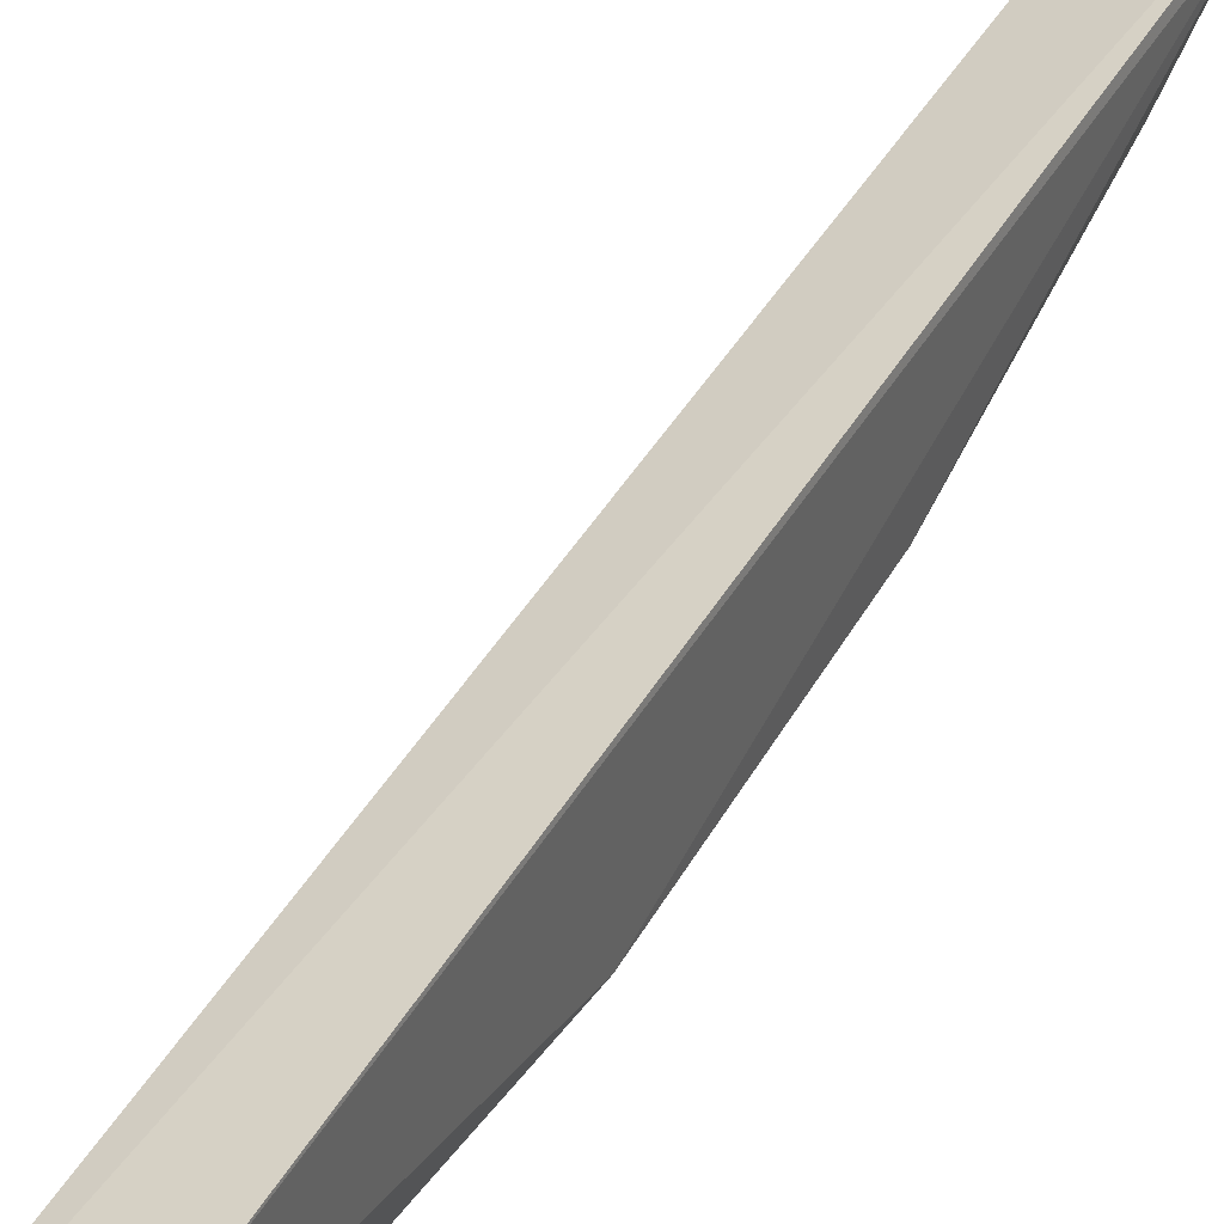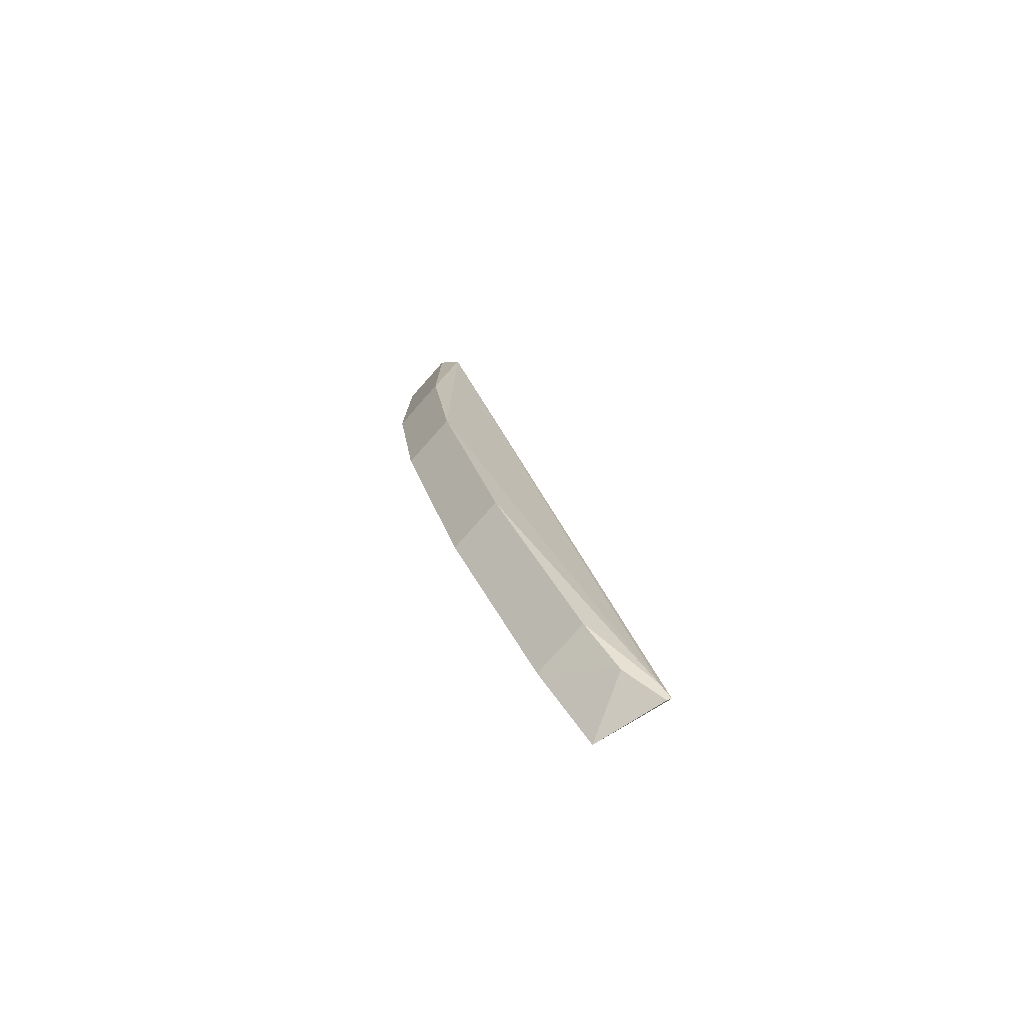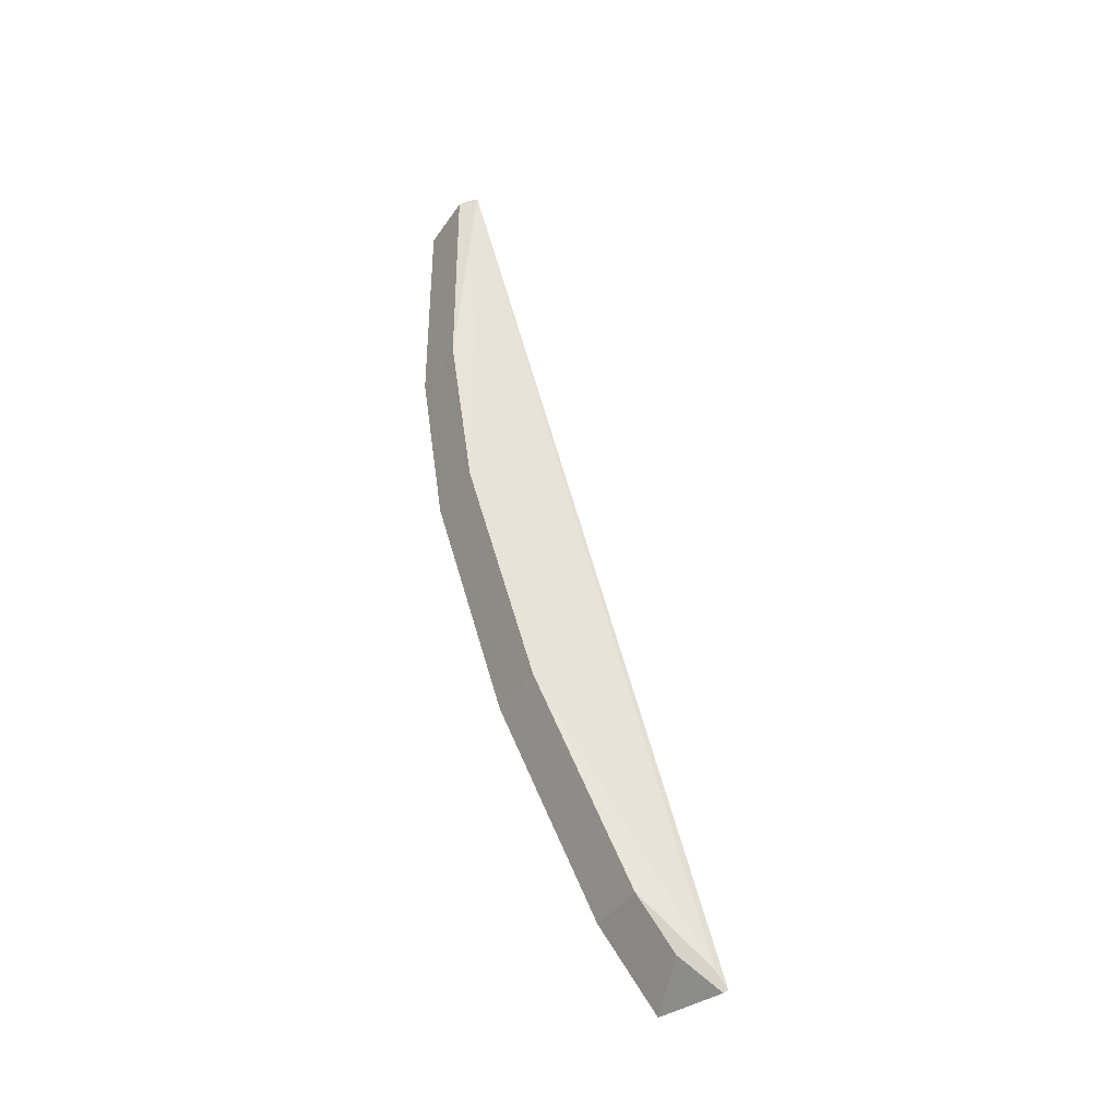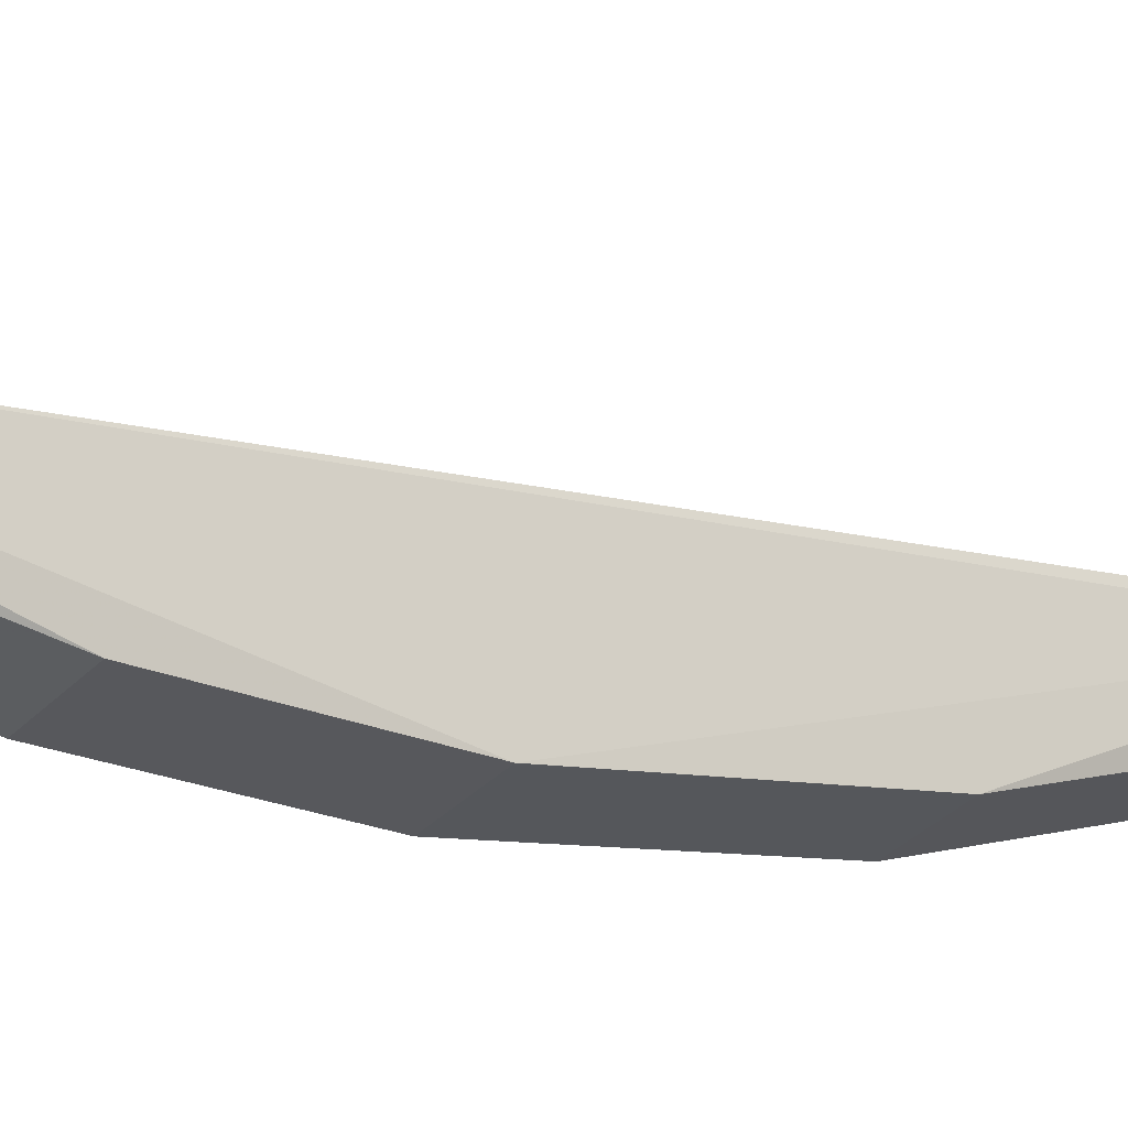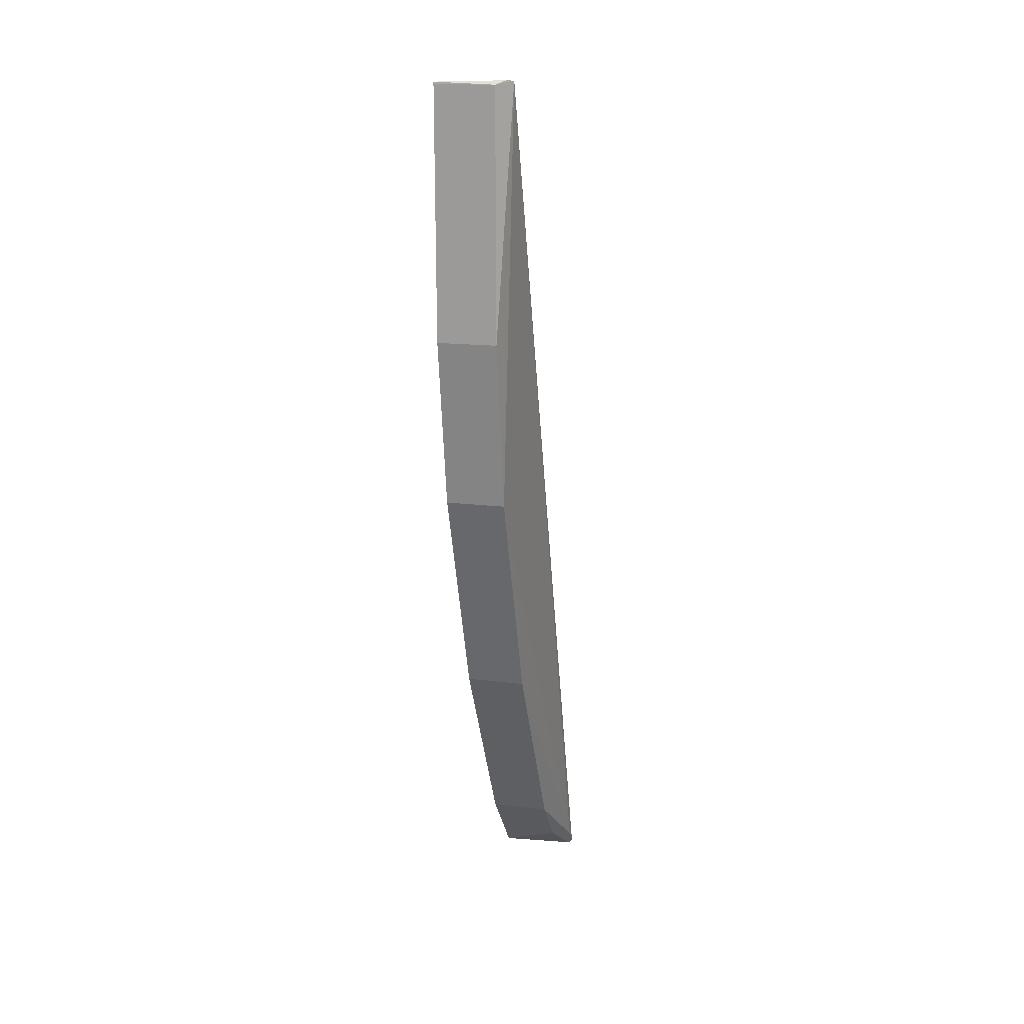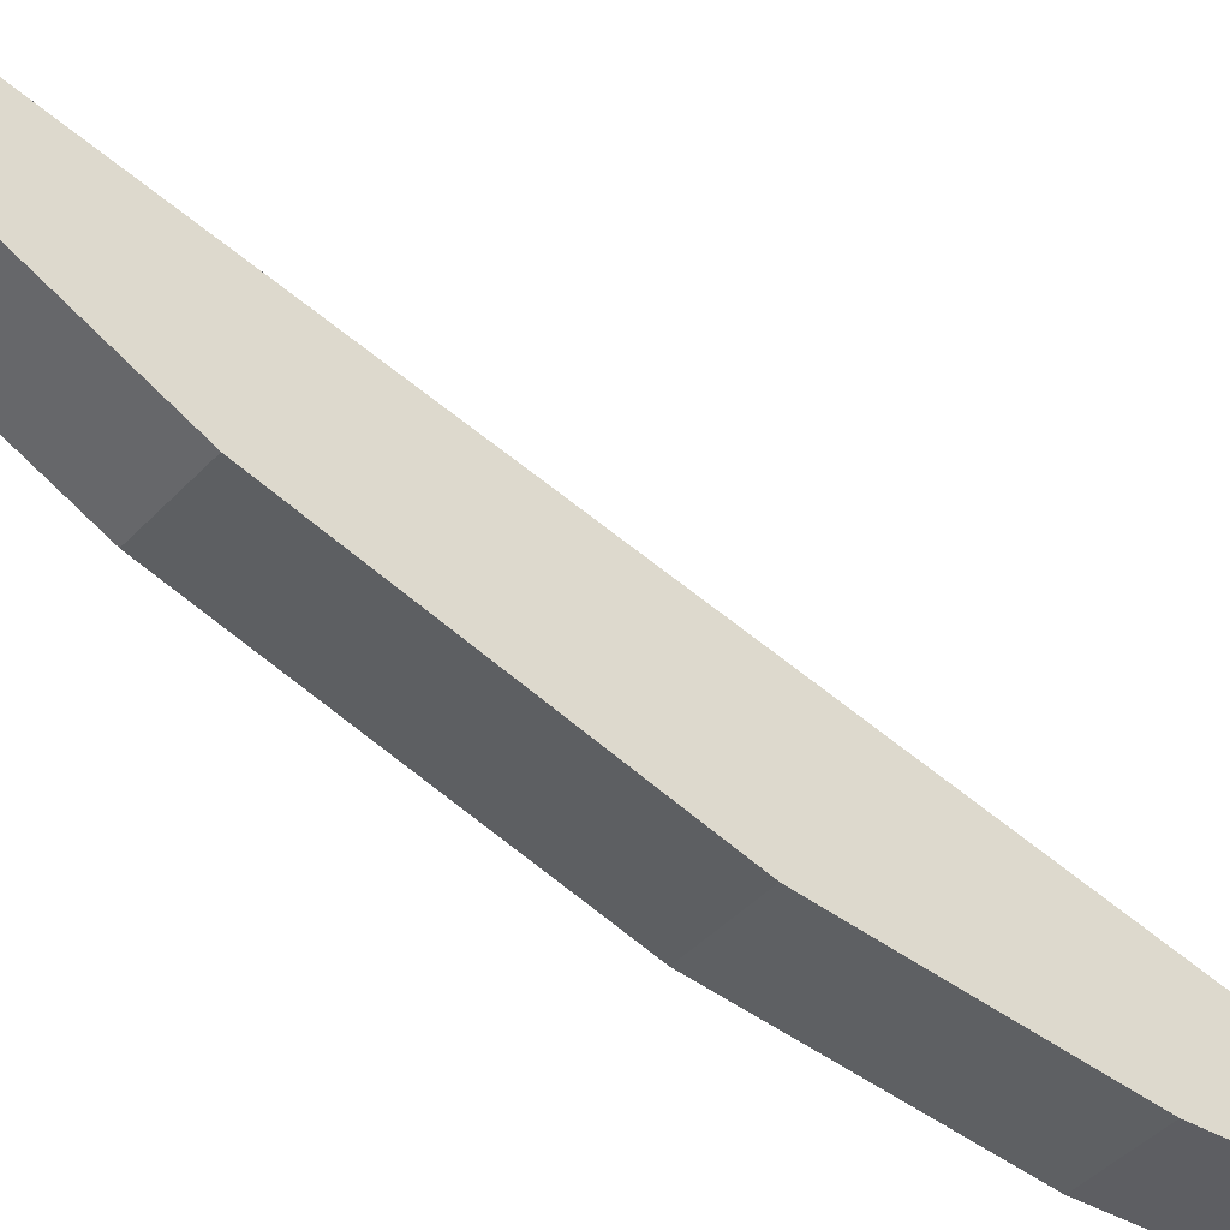
<metadata>
{"format":"obj","ext":"obj","renderer":"f3d","projection":"perspective","resolution":1024,"background":"white","views":[{"elev":25.2,"azim":29.8,"up":"+Y"},{"elev":-78.9,"azim":48.3,"up":"+Z"},{"elev":-43.0,"azim":58.5,"up":"+Z"},{"elev":-35.7,"azim":52.6,"up":"+Y"},{"elev":15.9,"azim":15.1,"up":"+Z"},{"elev":-38.0,"azim":-126.2,"up":"+Y"}]}
</metadata>
<code>
v -0.4017 1.374 0.8003
v -0.4039 1.382 0.7733
v -0.4021 1.375 0.7879
v -0.4018 1.383 0.7732
v -0.4039 1.374 0.8003
v -0.4021 1.377 0.7814
v -0.4017 1.382 0.7737
v -0.4017 1.383 0.7732
v -0.4039 1.375 0.7879
v -0.4021 1.374 0.7929
v -0.4021 1.38 0.7755
v -0.4039 1.377 0.7814
v -0.4021 1.374 0.8002
v -0.4039 1.374 0.7929
v -0.4021 1.381 0.7741
v -0.4039 1.38 0.7755
v -0.4018 1.374 0.8003
v -0.4039 1.374 0.8002
f 7 1 3
f 7 3 6
f 8 5 1
f 8 4 2
f 8 2 5
f 8 1 7
f 9 6 3
f 10 3 1
f 11 7 6
f 12 9 2
f 12 6 9
f 13 10 1
f 14 9 3
f 14 3 10
f 14 2 9
f 15 2 4
f 15 7 11
f 15 8 7
f 15 4 8
f 16 12 2
f 16 11 6
f 16 6 12
f 16 15 11
f 16 2 15
f 17 13 1
f 17 1 5
f 17 5 13
f 18 13 5
f 18 5 2
f 18 2 14
f 18 14 10
f 18 10 13

</code>
